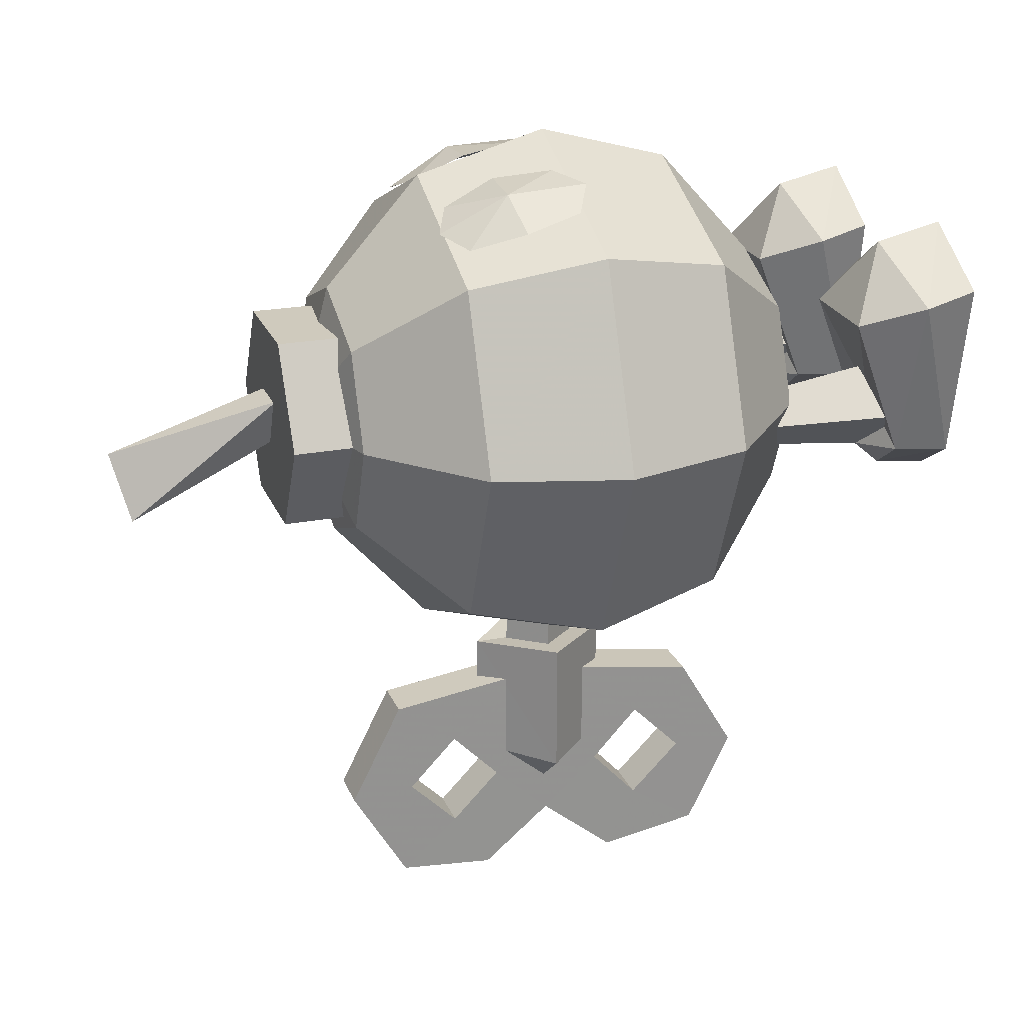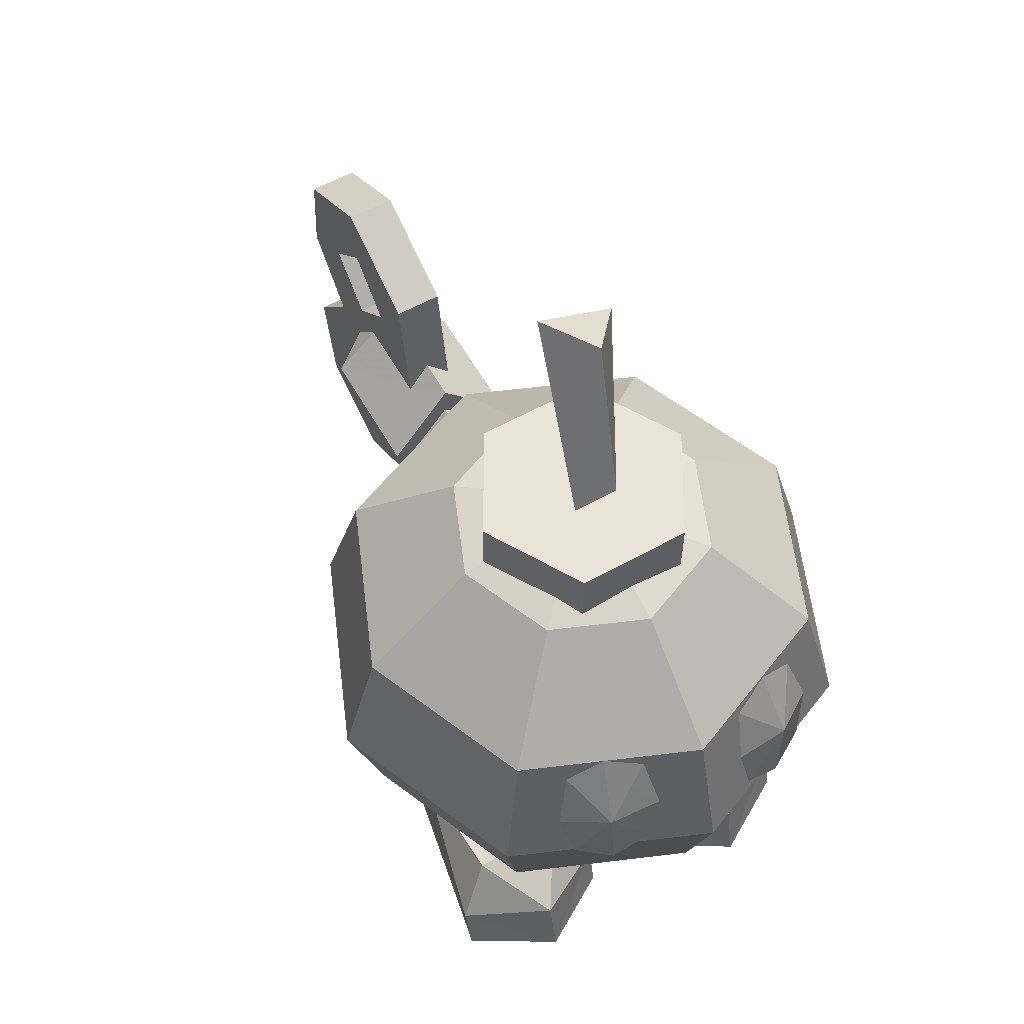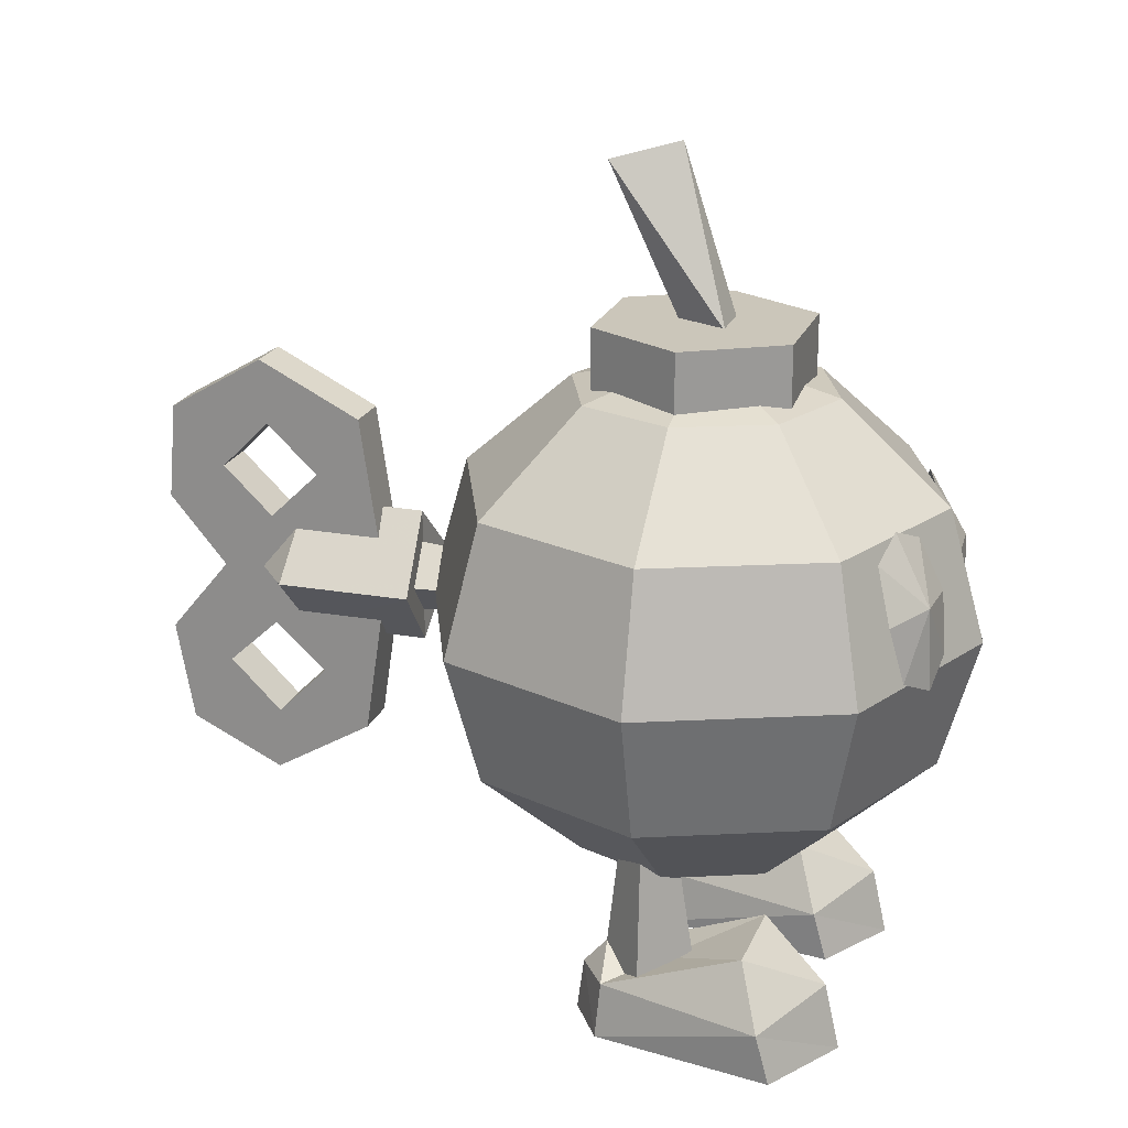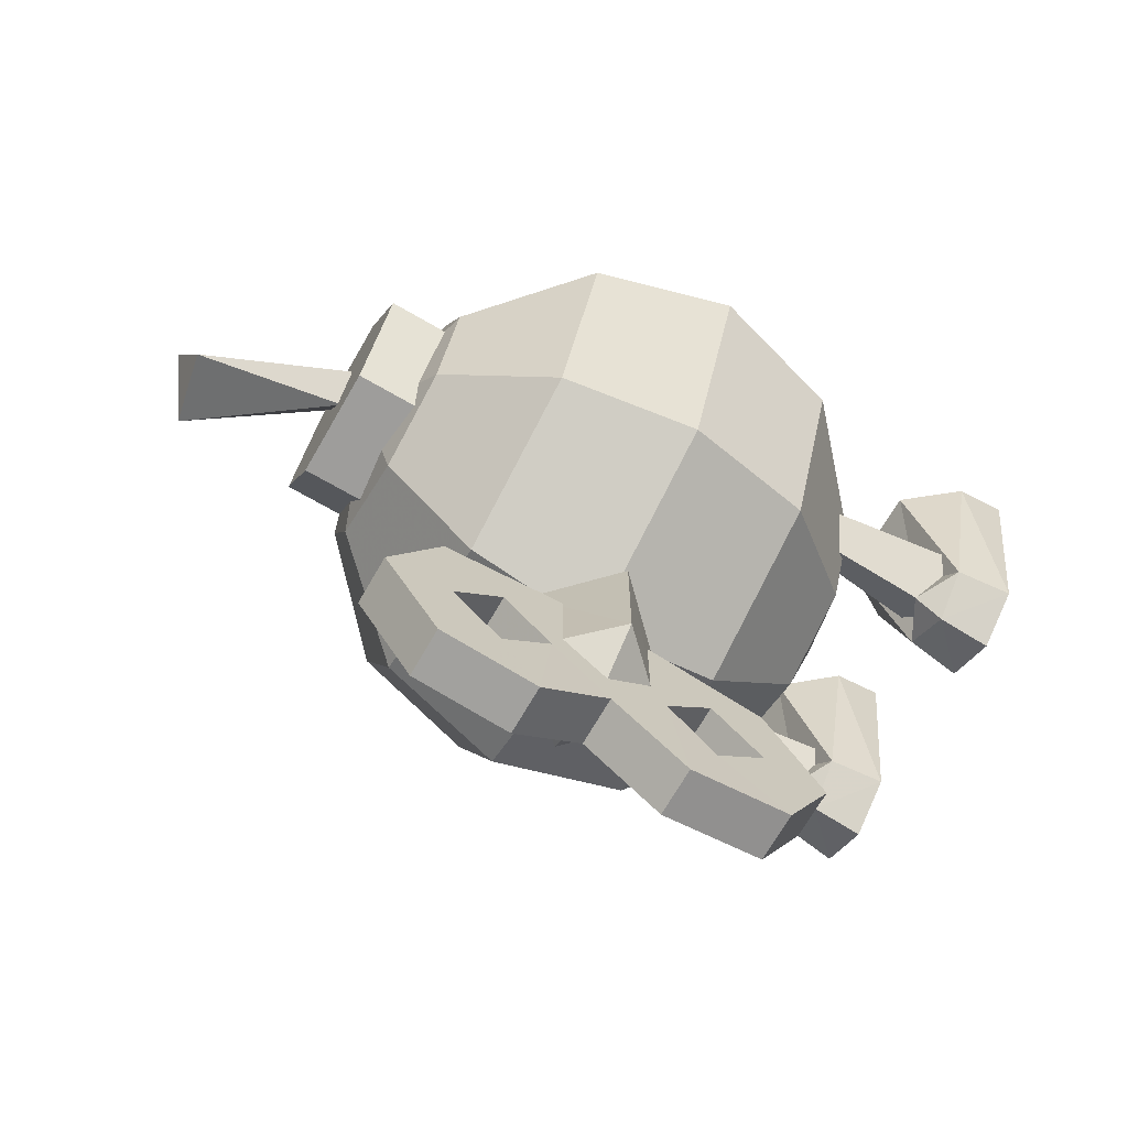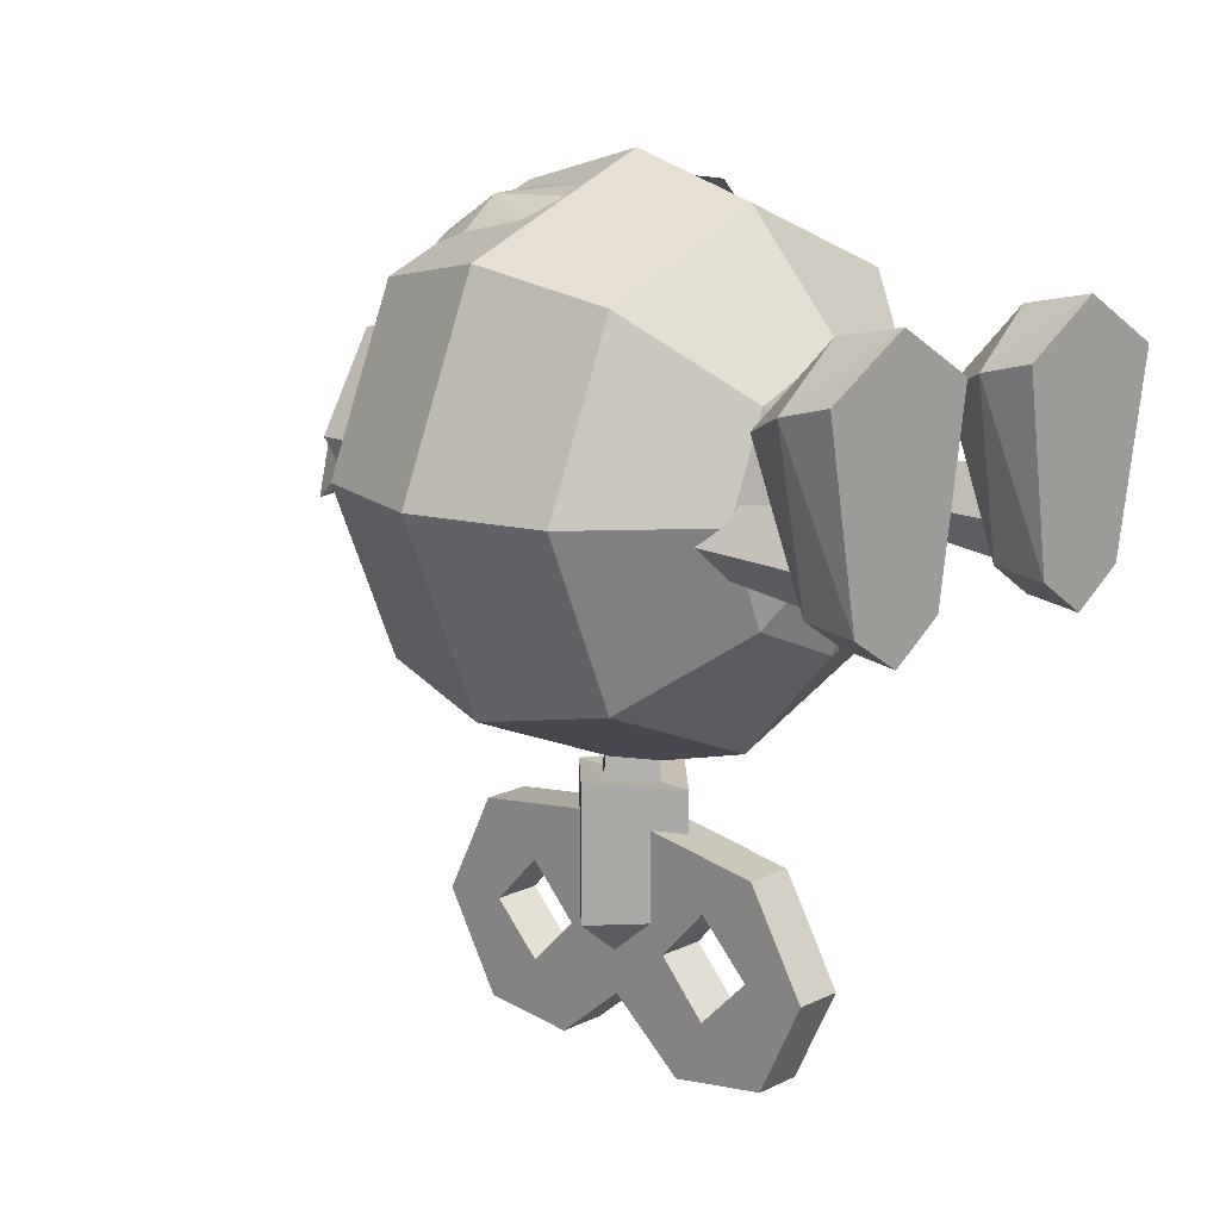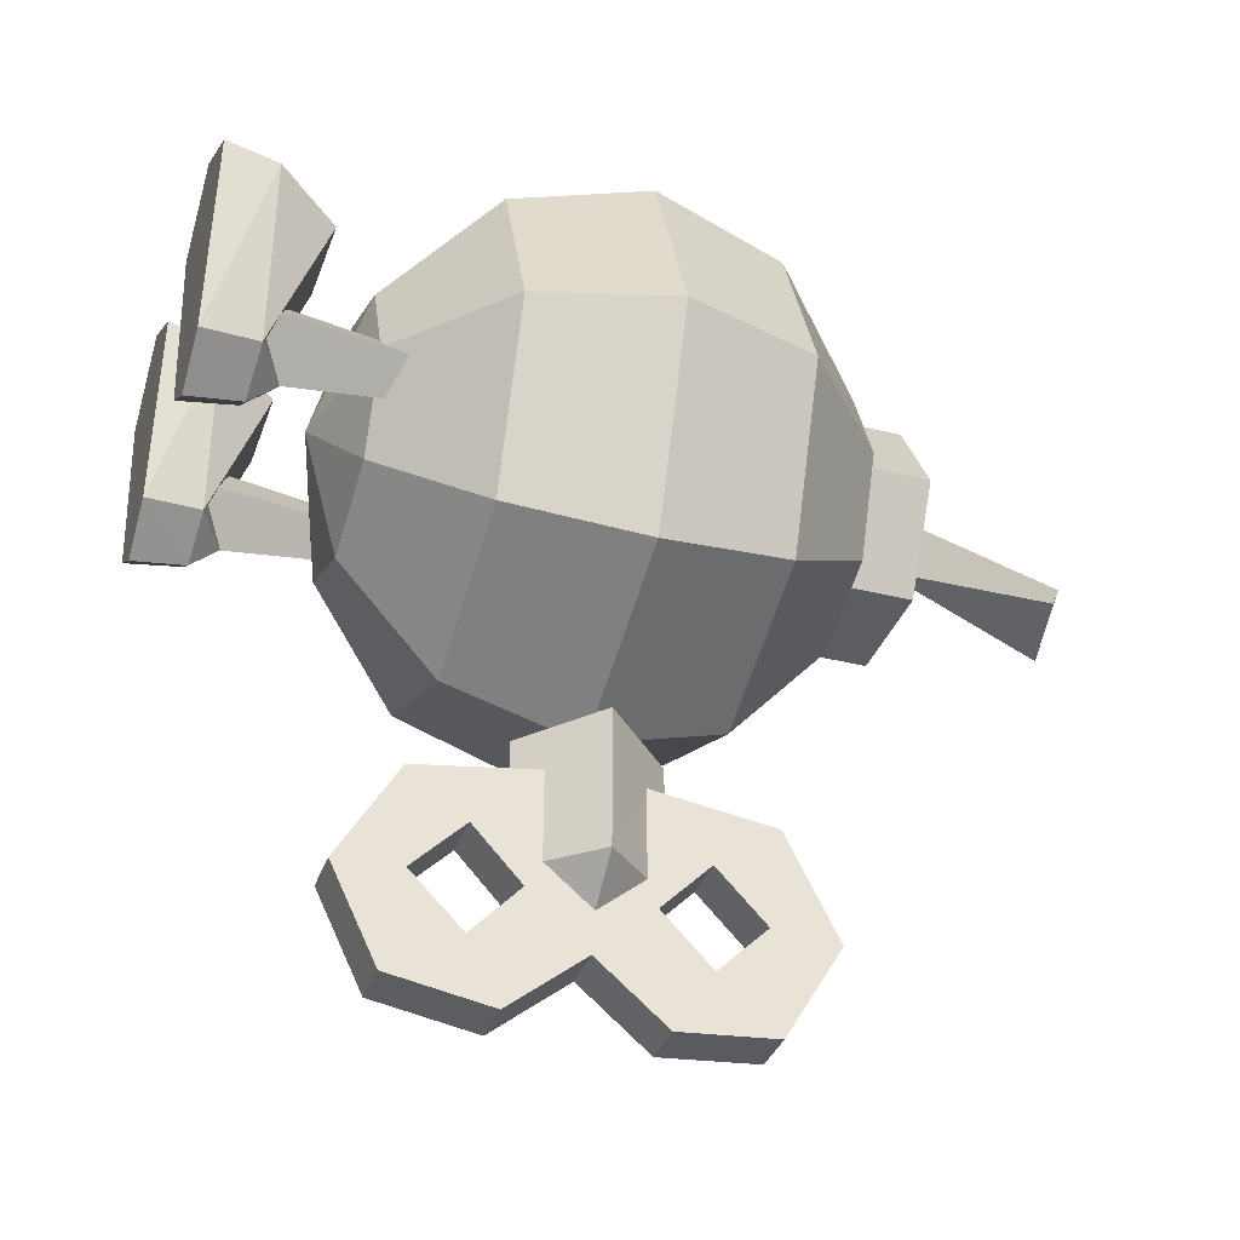
<metadata>
{"format":"obj","ext":"obj","renderer":"f3d","projection":"perspective","resolution":1024,"background":"white","views":[{"elev":22.8,"azim":-108.3,"up":"+Z"},{"elev":59.4,"azim":-29.6,"up":"+Y"},{"elev":21.2,"azim":-72.6,"up":"+Y"},{"elev":-70.4,"azim":-120.0,"up":"+Z"},{"elev":14.7,"azim":-45.9,"up":"+Z"},{"elev":-35.4,"azim":71.6,"up":"+Z"}]}
</metadata>
<code>
g bomb
o bomb_body
v 0.9547 1.661 -0.9544
v 0.000282 1.661 -1.35
v 1.736 2.649 -1.736
v 0.000282 2.649 -2.455
v 0.000282 1.661 -1.35
v -0.9541 1.661 -0.9544
v 0.000282 2.649 -2.455
v -1.735 2.649 -1.736
v -1.349 1.661 -0
v -2.454 2.649 -0
v -0.9541 1.661 0.9544
v -1.735 2.649 1.736
v 0.000282 1.661 1.35
v 0.000282 2.649 2.455
v 0.9547 1.661 0.9544
v 1.736 2.649 1.736
v 1.35 1.661 -0
v 2.455 2.649 -0
v 2.005 3.998 -2.004
v 0.000282 3.998 -2.834
v 0.000282 3.998 -2.834
v -2.004 3.998 -2.004
v -2.834 3.998 0
v -2.004 3.998 2.004
v 0.000282 3.998 2.834
v 2.005 3.998 2.004
v 2.835 3.998 0
v 1.736 5.348 -1.736
v 0.000282 5.348 -2.455
v 0.000282 5.348 -2.455
v -1.735 5.348 -1.736
v -2.454 5.348 0
v -1.735 5.348 1.736
v 0.000282 5.348 2.455
v 1.736 5.348 1.736
v 2.455 5.348 0
v 0.9547 6.336 -0.9544
v 0.000282 6.336 -1.35
v 0.000282 6.336 -1.35
v -0.9541 6.336 -0.9544
v -1.349 6.336 0
v -0.9541 6.336 0.9544
v 0.000282 6.336 1.35
v 0.9547 6.336 0.9544
v 1.35 6.336 0
v 0.000282 1.299 -0
v 0.000282 1.299 -0
v 0.000282 6.698 0
v 0.000282 6.698 0
v 1.35 6.336 0
f 1 2 3
f 1 3 18
f 17 1 18
f 17 18 16
f 15 17 16
f 15 16 14
f 13 15 14
f 13 14 12
f 11 13 12
f 11 12 10
f 9 11 10
f 9 10 8
f 6 9 8
f 6 8 7
f 5 6 7
f 6 5 47
f 9 6 47
f 11 9 47
f 13 11 47
f 15 13 47
f 17 15 47
f 1 17 46
f 2 1 46
f 2 4 3
f 3 4 19
f 3 19 27
f 18 3 27
f 18 27 26
f 16 18 26
f 16 26 25
f 14 16 25
f 14 25 24
f 12 14 24
f 12 24 23
f 10 12 23
f 10 23 22
f 8 10 22
f 8 22 21
f 7 8 21
f 21 22 30
f 22 31 30
f 22 23 31
f 23 32 31
f 23 24 32
f 24 33 32
f 24 25 33
f 25 34 33
f 25 26 34
f 26 35 34
f 26 27 35
f 27 36 35
f 27 19 36
f 19 28 36
f 19 20 28
f 4 20 19
f 20 29 28
f 28 29 37
f 28 37 45
f 36 28 45
f 36 45 44
f 35 36 44
f 35 44 43
f 34 35 43
f 34 43 42
f 33 34 42
f 33 42 41
f 32 33 41
f 32 41 40
f 31 32 40
f 31 40 39
f 30 31 39
f 39 40 49
f 40 41 49
f 41 42 49
f 42 43 49
f 43 44 49
f 44 45 49
f 29 38 37
f 37 38 48
f 50 37 48
o bomb_other
v 0.7173 -0.002253 -0.5412
v 0.7867 0.5659 -0.5026
v 1.239 0.5396 -0.8245
v 0.428 -0.002254 1.332
v 0.4187 0.5141 1.196
v 1.239 -0.002254 1.821
v 1.239 0.6893 1.667
v 0.7832 1.111 0.9403
v 1.239 0.7148 0.01093
v 1.239 0.8214 -0.5795
v 2.107 -0.002254 1.307
v 1.239 -0.002254 1.821
v 0.428 -0.002254 1.332
v 1.763 -0.002253 -0.5569
v 0.7173 -0.002253 -0.5412
v 1.239 -0.002253 -0.8955
v 1.739 1.111 0.9259
v 1.694 0.5659 -0.5162
v 1.763 -0.002253 -0.5569
v 2.111 0.5141 1.17
v 2.107 -0.002254 1.307
v 1.239 -0.002253 -0.8955
v 0.8508 0.4853 -0.1408
v 1.245 0.477 0.3589
v 1.244 4.114 -0.2106
v 1.707 0.4853 -0.1408
v 1.245 0.4853 -0.619
v 0.3453 8.65 -0.3387
v 0.2338 6.961 0.2539
v 0.7896 8.337 -0.8749
v 0 6.956 -0.2557
v 0.03755 8.488 -1.002
v -0.2338 6.961 0.2539
v 0.5693 6.219 -0.9855
v -0.5687 6.219 -0.9855
v 0.5693 6.997 -0.9855
v -0.5687 6.997 -0.9855
v -1.138 6.219 0
v -1.138 6.997 0
v -0.5687 6.219 0.9855
v -0.5687 6.997 0.9855
v 0.5693 6.219 0.9855
v 0.5693 6.997 0.9855
v 1.138 6.219 0
v 1.138 6.997 0
v 0.5693 6.997 -0.9855
v -0.5687 6.997 -0.9855
v 1.138 6.997 0
v -1.138 6.997 0
v 0.5693 6.997 0.9855
v -0.5687 6.997 0.9855
v 1.044 4.712 2.46
v 0.5687 5.232 2.251
v 0.4919 4.696 2.492
v 0.9427 5.396 2.087
v 0.6106 4.1 2.555
v 1.008 3.871 2.495
v 1.482 4.645 2.165
v 1.32 5.193 2.003
v 1.374 4.06 2.303
v -1.044 4.712 2.46
v -0.4919 4.696 2.492
v -0.5687 5.232 2.251
v -0.9427 5.396 2.087
v -0.6106 4.1 2.555
v -1.008 3.871 2.495
v -1.32 5.193 2.003
v -1.482 4.645 2.165
v -1.374 4.06 2.303
v -0.8508 0.4853 -0.1408
v -1.244 4.114 -0.2106
v -1.245 0.477 0.3589
v -1.707 0.4853 -0.1408
v -1.245 0.4853 -0.619
v -0.7173 -0.002253 -0.5412
v -1.239 0.5396 -0.8245
v -0.7867 0.5659 -0.5026
v -0.4187 0.5141 1.196
v -0.428 -0.002254 1.332
v -1.239 0.6893 1.667
v -1.239 -0.002254 1.821
v -1.239 0.7148 0.01093
v -0.7832 1.111 0.9403
v -1.239 0.8214 -0.5795
v -2.107 -0.002254 1.307
v -0.428 -0.002254 1.332
v -1.239 -0.002254 1.821
v -1.763 -0.002253 -0.5569
v -1.239 -0.002253 -0.8955
v -0.7173 -0.002253 -0.5412
v -1.739 1.111 0.9259
v -1.763 -0.002253 -0.5569
v -1.694 0.5659 -0.5162
v -2.111 0.5141 1.17
v -2.107 -0.002254 1.307
v -1.239 -0.002253 -0.8955
v 0.000282 3.319 -2.946
v -0.6897 4.025 -2.875
v 0.000282 3.312 -4.235
v -0.6897 4.025 -4.266
v 0.000282 4.732 -2.947
v 0.000282 4.738 -4.236
v 0.000282 4.025 -4.831
v 0.6902 4.025 -2.875
v 0.6902 4.025 -4.266
v -0.01547 4.027 1.831
v -0.3919 4.025 -2.977
v -0.01496 3.649 -2.977
v 0.362 4.025 -2.977
v -0.01496 4.402 -2.977
v 0.2409 3.997 -5.057
v 0.2411 4.59 -4.512
v 0.2411 3.406 -4.512
v 0.2409 5.09 -3.997
v 0.2409 5.592 -4.522
v 0.2409 5.729 -3.521
v 0.2409 3.998 -3.27
v 0.2409 2.391 -4.512
v 0.2409 1.734 -4.544
v 0.2409 2.199 -5.507
v 0.2409 2.917 -3.981
v 0.2409 2.335 -3.521
v 0.2409 2.335 -3.521
v 0.2409 3.998 -3.27
v -0.2481 2.335 -3.521
v -0.2481 3.998 -3.27
v -0.2481 4.59 -4.512
v -0.2486 4.701 -5.648
v -0.2481 3.997 -5.057
v -0.2481 5.09 -3.997
v -0.2481 5.729 -3.521
v -0.2481 5.592 -4.522
v -0.2481 3.998 -3.27
v -0.2481 6.266 -4.581
v 0.2409 1.734 -4.544
v -0.2481 1.734 -4.545
v -0.2481 2.917 -3.981
v -0.2481 2.391 -4.512
v -0.2481 2.335 -3.521
v 0.2409 5.09 -5.027
v 0.2409 4.701 -5.648
v 0.2409 3.228 -5.689
v -0.2481 3.997 -5.057
v 0.2409 3.997 -5.057
v -0.2486 3.228 -5.689
v 0.2409 3.228 -5.689
v -0.2481 2.917 -5.043
v -0.2481 3.406 -4.512
v -0.2486 3.228 -5.689
v -0.2486 4.701 -5.648
v 0.2409 4.701 -5.648
v 0.2409 5.685 -5.563
v -0.2481 5.685 -5.563
v 0.2409 5.685 -5.563
v -0.2481 5.09 -5.027
v -0.2481 5.685 -5.563
v -0.2475 2.199 -5.507
v -0.2475 2.199 -5.507
v 0.2409 2.199 -5.507
v 0.2409 2.917 -5.043
v -0.2481 6.266 -4.581
v 0.2409 6.266 -4.581
v 0.2409 5.729 -3.521
v -0.2481 5.729 -3.521
v -0.2481 1.734 -4.545
v 0.2409 6.266 -4.581
v 0.2411 4.59 -4.512
v 0.2409 5.09 -5.027
v -0.2481 4.59 -4.512
v -0.2481 5.09 -5.027
v 0.2409 5.592 -4.522
v -0.2481 5.592 -4.522
v -0.2481 5.09 -3.997
v 0.2409 5.09 -3.997
v 0.2409 2.917 -5.043
v 0.2411 3.406 -4.512
v -0.2481 2.917 -5.043
v -0.2481 3.406 -4.512
v 0.2409 2.917 -3.981
v -0.2481 2.917 -3.981
v 0.2409 2.391 -4.512
v -0.2481 2.391 -4.512
f 96 97 98
f 98 97 99
f 99 100 98
f 99 101 100
f 78 79 80
f 83 79 78
f 82 83 78
f 81 83 82
f 80 81 82
f 79 81 80
f 80 82 78
f 84 85 86
f 84 86 95
f 94 84 95
f 94 95 93
f 92 94 93
f 92 93 91
f 90 92 91
f 90 91 89
f 88 90 89
f 88 89 87
f 85 88 87
f 85 87 86
f 102 103 104
f 102 105 103
f 102 109 105
f 102 108 109
f 102 110 108
f 102 107 110
f 102 106 107
f 102 104 106
f 111 112 113
f 111 113 114
f 111 114 117
o bomb_foot2
f 111 117 118
f 111 118 119
f 111 119 116
f 111 116 115
f 111 115 112
f 120 121 122
f 124 121 120
f 124 123 121
f 123 122 121
f 125 126 127
f 127 128 125
f 127 133 128
f 127 132 133
f 134 132 127
f 134 143 132
f 134 126 143
f 134 127 126
f 126 142 143
f 146 142 126
f 146 126 125
f 125 128 129
f 128 131 129
f 128 130 131
f 128 133 130
f 133 141 130
f 132 141 133
f 143 141 132
f 143 144 141
f 143 142 144
f 144 142 145
f 145 131 144
f 131 130 144
f 144 130 141
o bomb_needle
f 135 136 137
f 140 136 135
f 138 140 135
f 138 139 140
f 147 148 149
f 148 147 151
f 148 151 150
f 148 150 149
f 149 150 153
f 149 153 155
f 149 155 154
f 147 149 154
f 154 151 147
f 154 155 151
f 155 152 151
f 153 152 155
f 153 150 152
f 151 152 150
f 156 157 158
f 158 159 156
f 156 159 160
f 160 157 156
f 161 162 163
f 163 192 161
f 163 210 192
f 210 170 192
f 168 170 210
f 168 169 170
f 168 172 169
f 171 172 168
f 171 167 172
f 163 167 171
f 167 163 162
f 162 164 167
f 167 164 166
f 164 165 166
f 165 216 166
f 165 202 216
f 165 190 202
f 190 191 202
f 190 162 191
f 191 162 161
f 173 174 175
f 173 175 186
f 185 173 186
f 209 185 186
f 208 209 186
f 196 209 208
f 195 196 208
f 194 196 195
f 193 194 195
f 193 200 194
f 200 201 194
f 200 203 201
f 203 204 201
f 203 211 204
f 211 212 204
f 212 211 213
f 211 214 213
f 174 213 214
f 176 174 214
f 174 176 175
f 177 178 179
f 198 177 179
f 199 198 179
f 197 198 199
f 197 199 207
f 188 197 207
f 188 207 215
f 188 215 189
f 187 188 189
f 189 183 187
f 187 183 198
f 198 183 177
f 183 180 177
f 181 180 183
f 180 181 182
f 184 182 181
f 184 206 182
f 182 206 205
f 205 206 178
f 177 205 178
f 217 218 219
f 219 223 217
f 223 224 217
f 223 222 224
f 222 221 224
f 221 222 220
f 218 221 220
f 218 220 219
f 225 226 227
f 225 227 232
f 231 225 232
f 231 232 230
f 229 231 230
f 229 230 228
f 226 229 228
f 226 228 227
o bomb_foot1
f 51 52 53
f 52 51 55
f 52 55 58
f 52 58 59
f 60 52 59
f 60 59 68
f 60 68 53
f 60 53 52
f 53 68 69
f 72 53 69
f 72 51 53
f 51 54 55
f 55 54 56
f 55 56 57
f 55 57 58
f 58 57 67
f 59 58 67
f 68 59 67
f 68 67 70
f 68 70 69
f 70 71 69
f 71 70 56
f 56 70 57
f 70 67 57
f 61 62 63
f 61 63 65
f 64 61 65
f 64 65 66
f 73 74 75
f 77 73 75
f 77 75 76
f 76 75 74

</code>
